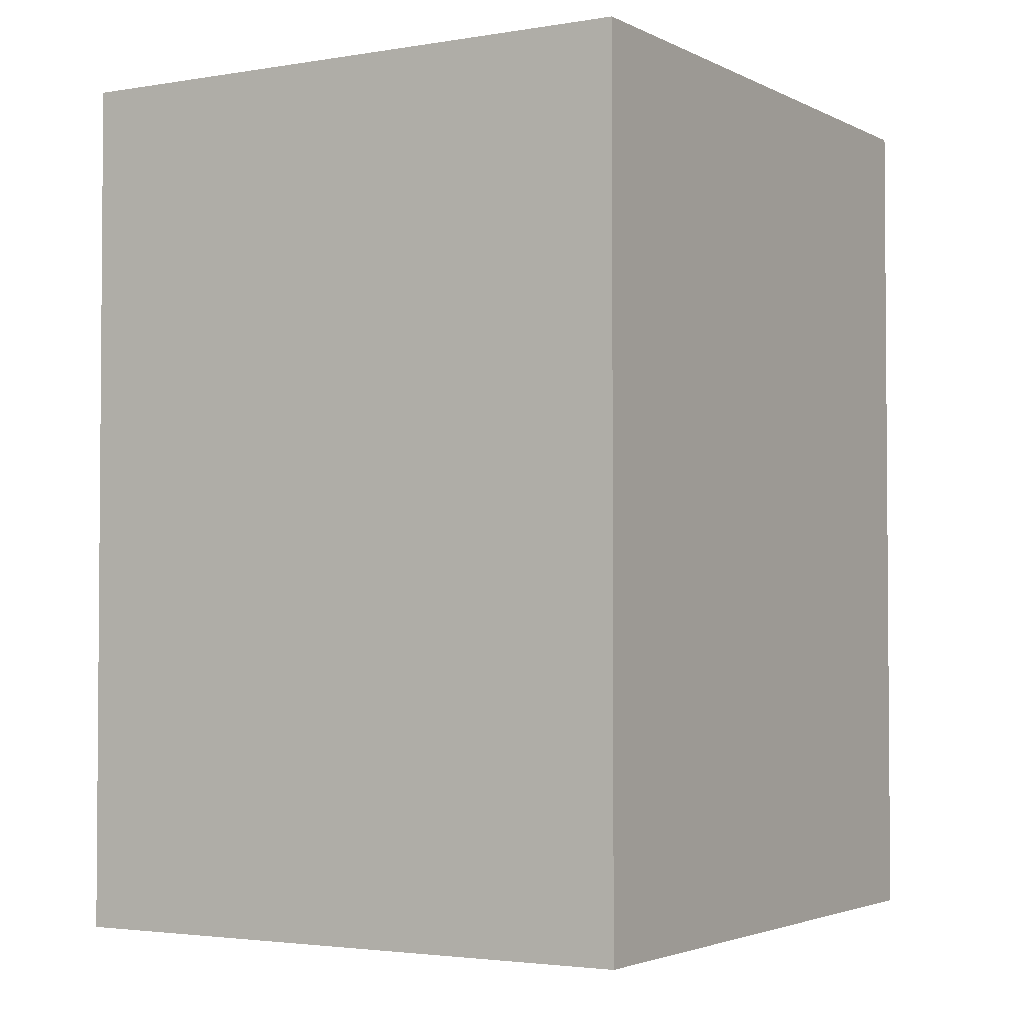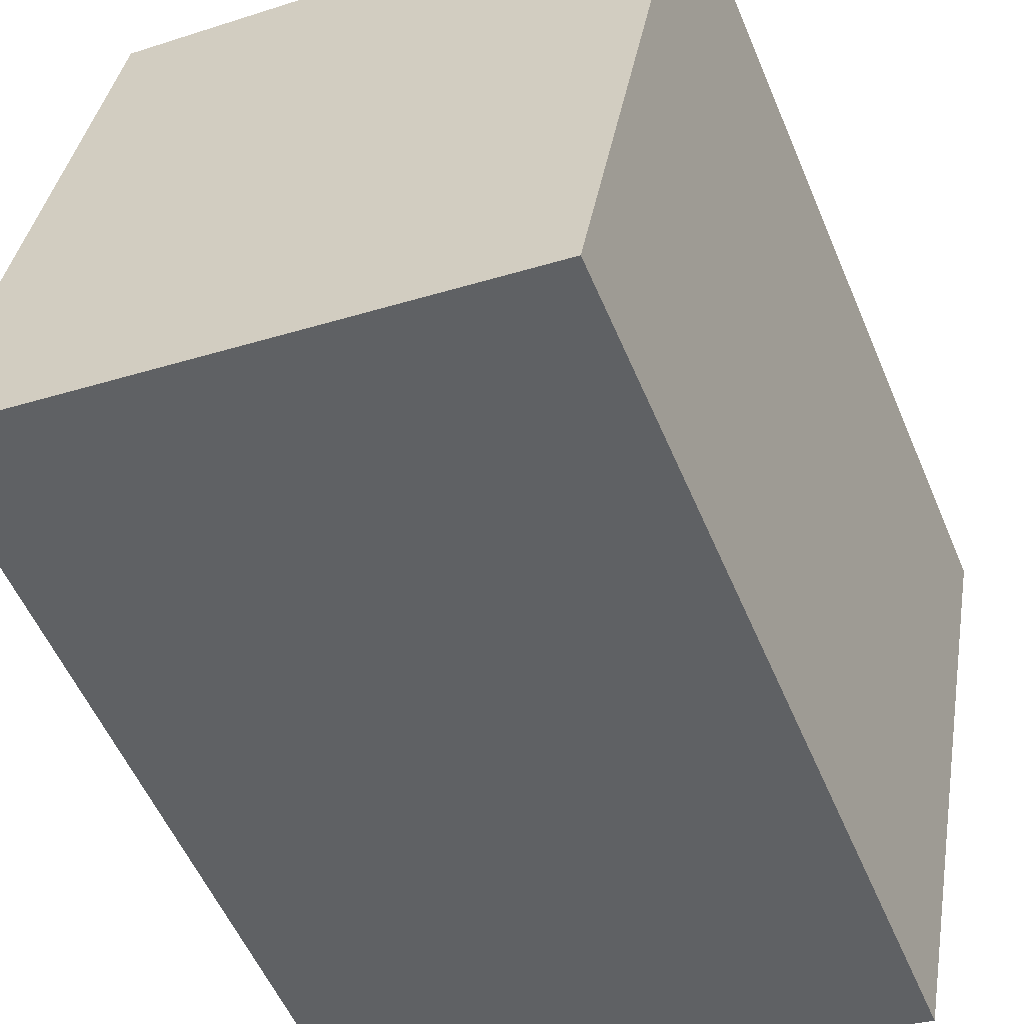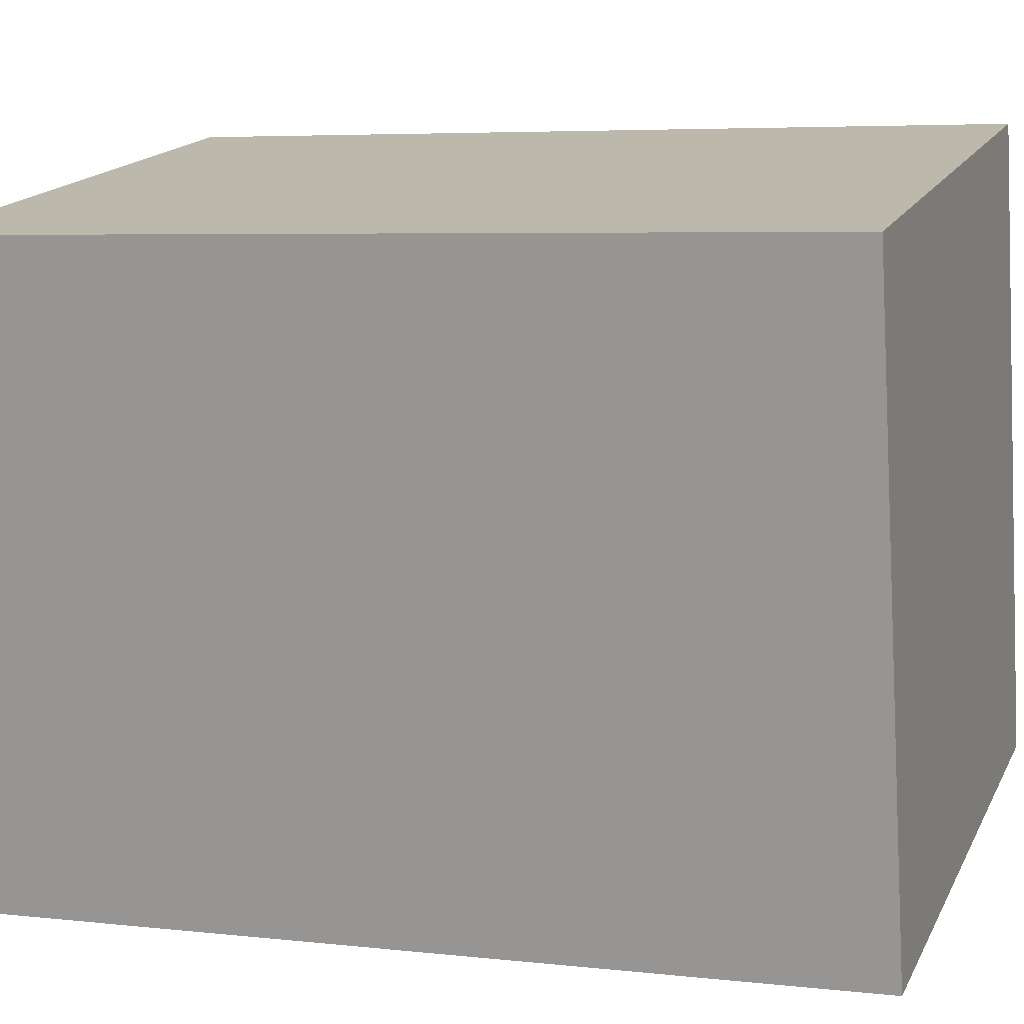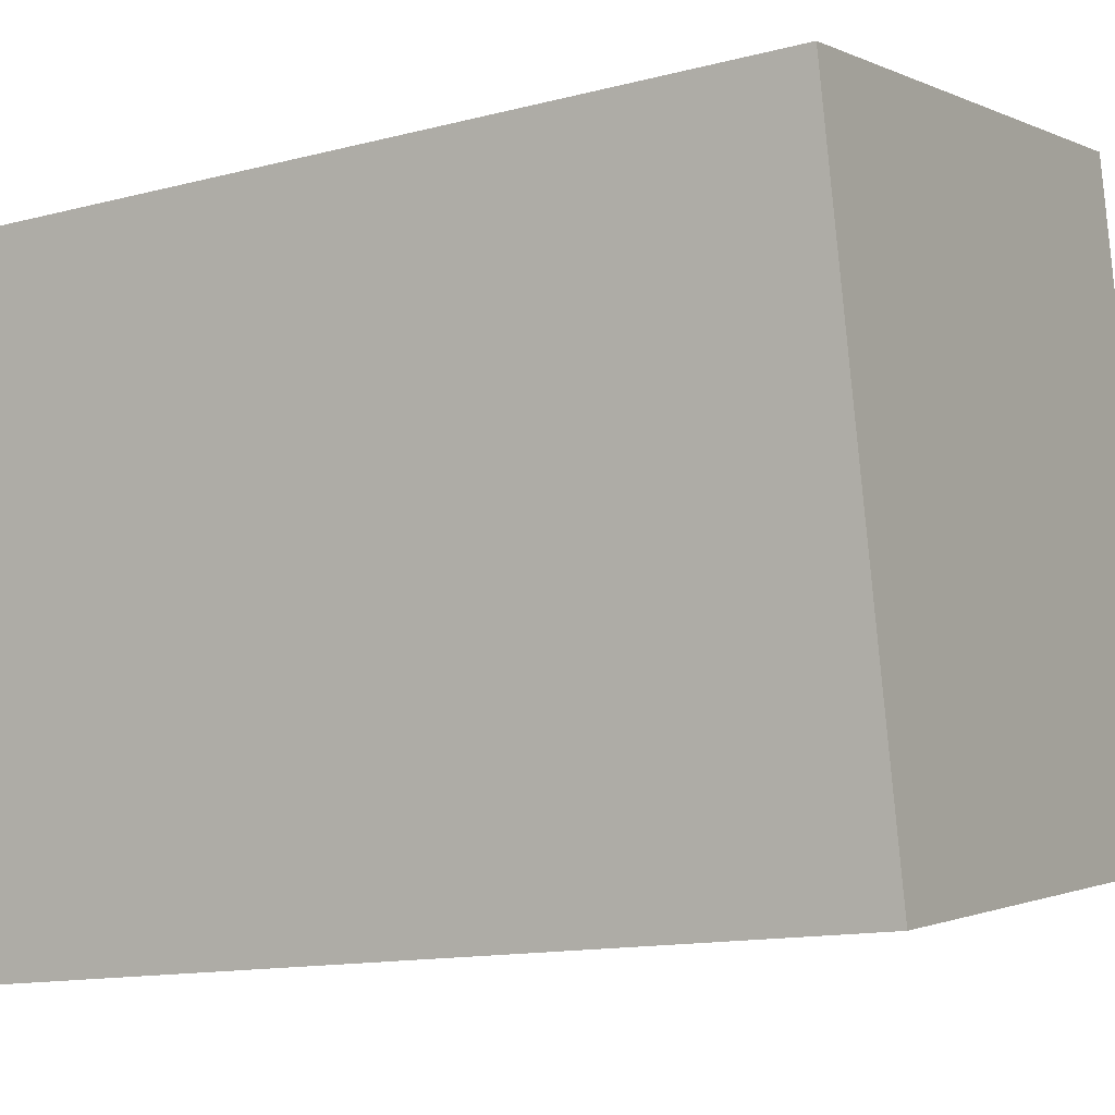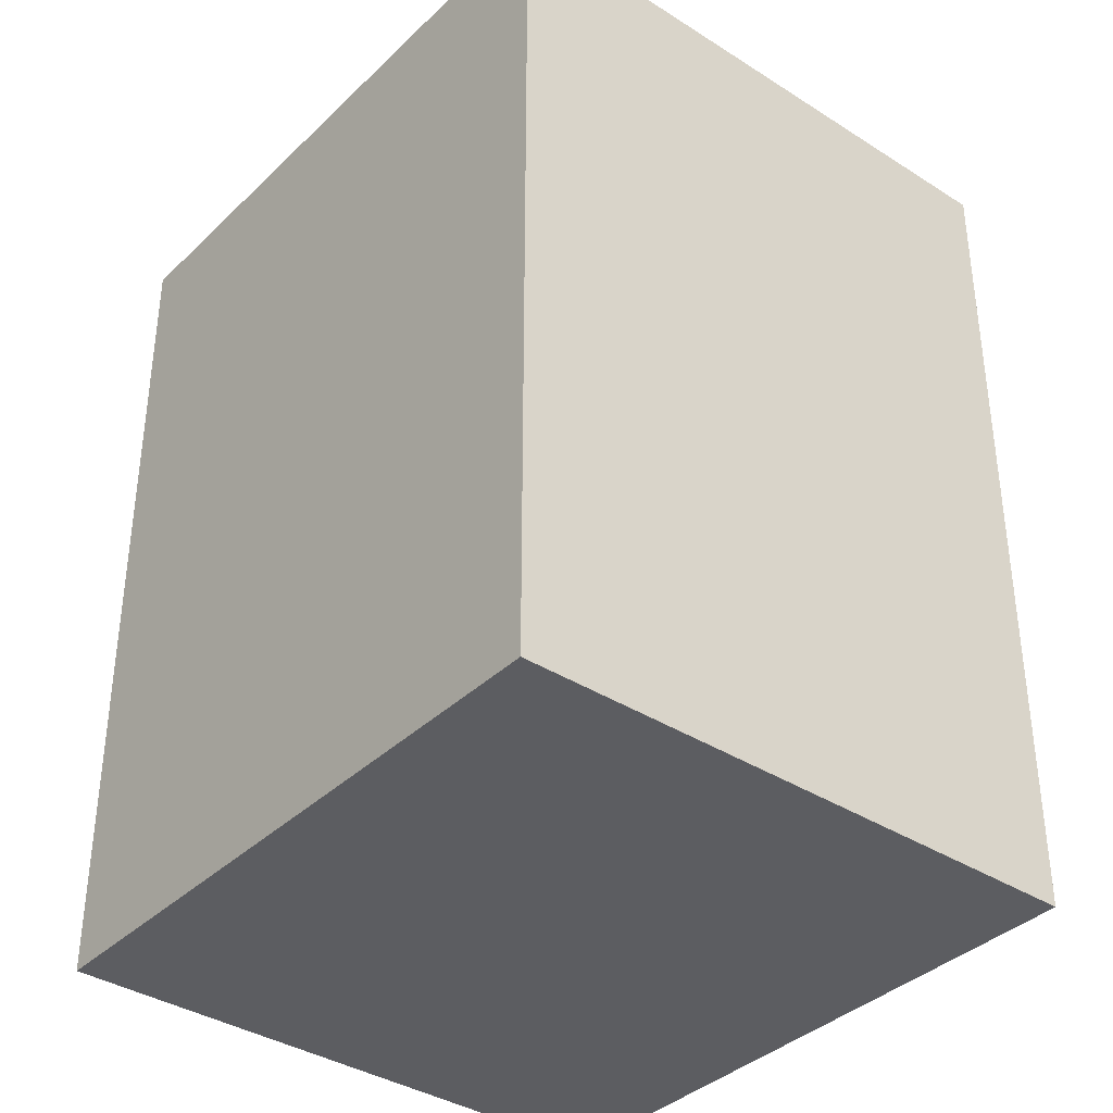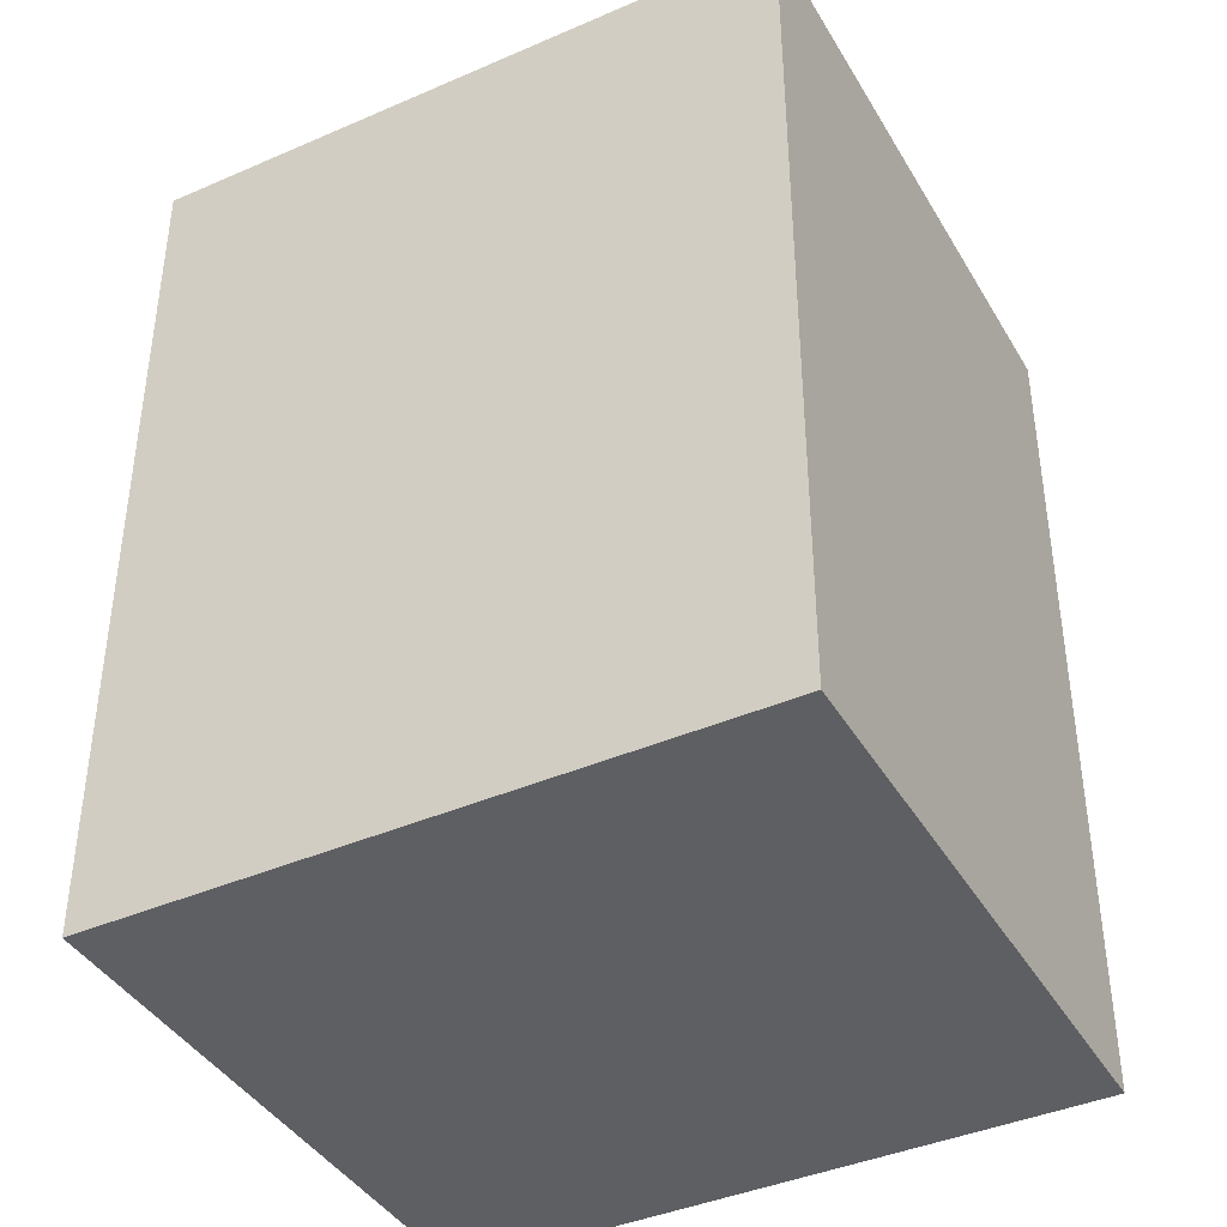
<metadata>
{"format":"obj","ext":"obj","renderer":"f3d","projection":"perspective","resolution":1024,"background":"white","views":[{"elev":-2.8,"azim":41.7,"up":"+Y"},{"elev":-55.5,"azim":22.8,"up":"+Z"},{"elev":5.3,"azim":109.5,"up":"+Z"},{"elev":-13.3,"azim":120.7,"up":"+Z"},{"elev":-37.2,"azim":151.2,"up":"+Y"},{"elev":-40.8,"azim":128.6,"up":"+Y"}]}
</metadata>
<code>
v  2.142 3.115 -0.402
v  0.431 3.115 2.3
v  2.573 3.115 1.899
v  0 3.115 1.907e-16
v  0.431 -1.408e-16 2.3
v  2.573 -1.163e-16 1.899
v  2.142 2.462e-17 -0.402
v  0 0 0
g defaultobject
f 1 2 3
f 2 1 4
f 5 3 2
f 3 5 6
f 6 1 3
f 1 6 7
f 7 4 1
f 4 7 8
f 8 2 4
f 2 8 5
f 5 7 6
f 7 5 8

</code>
